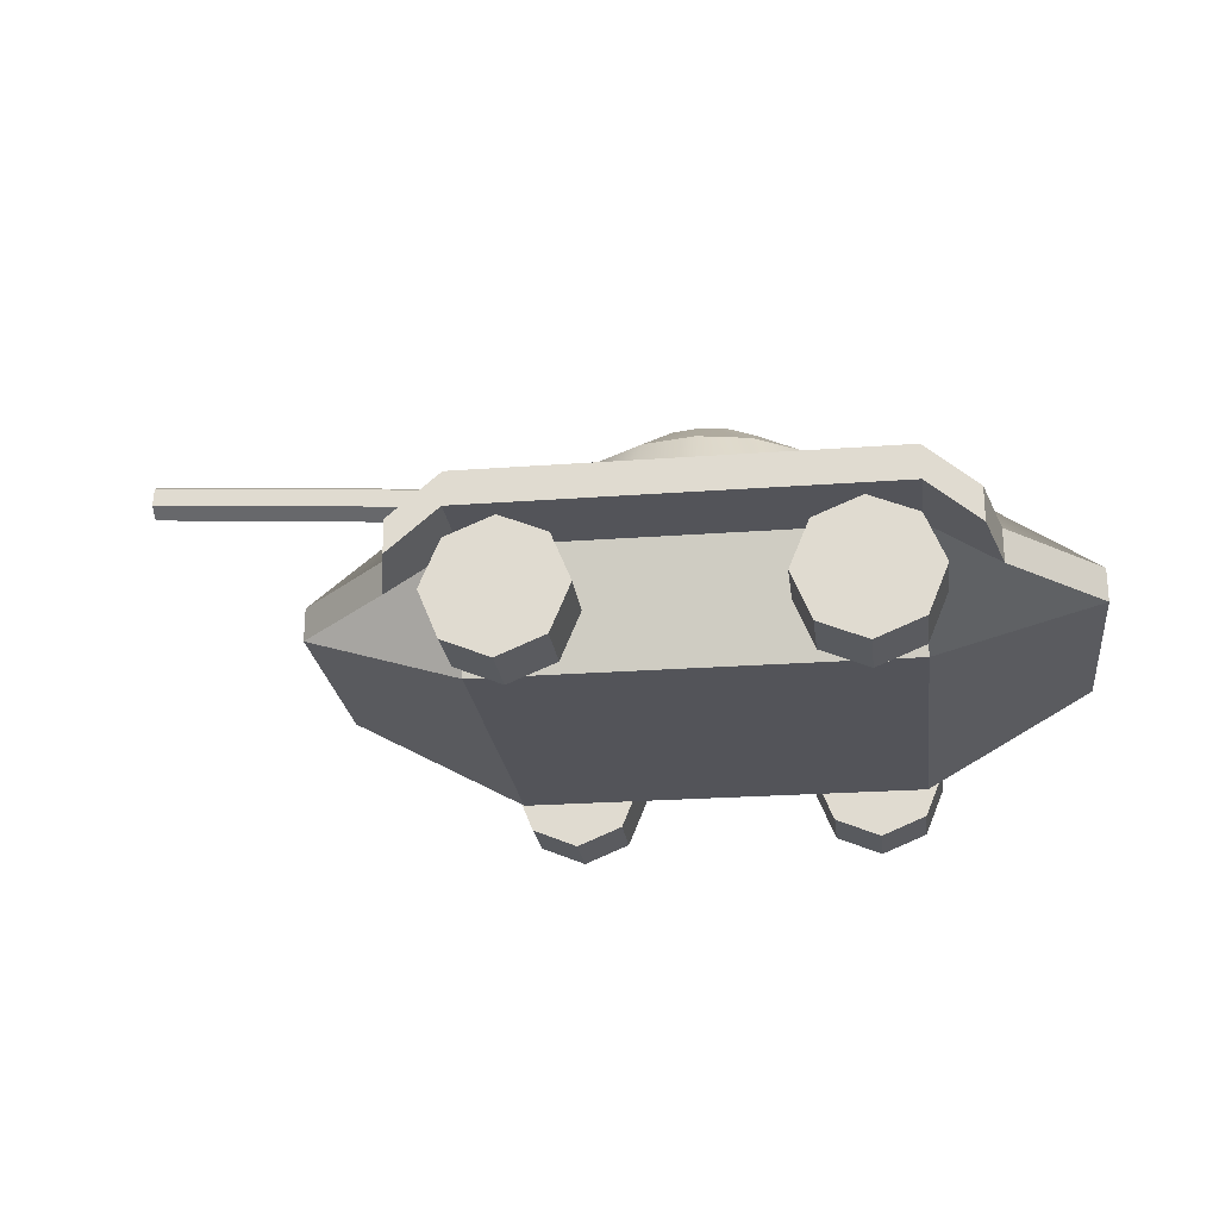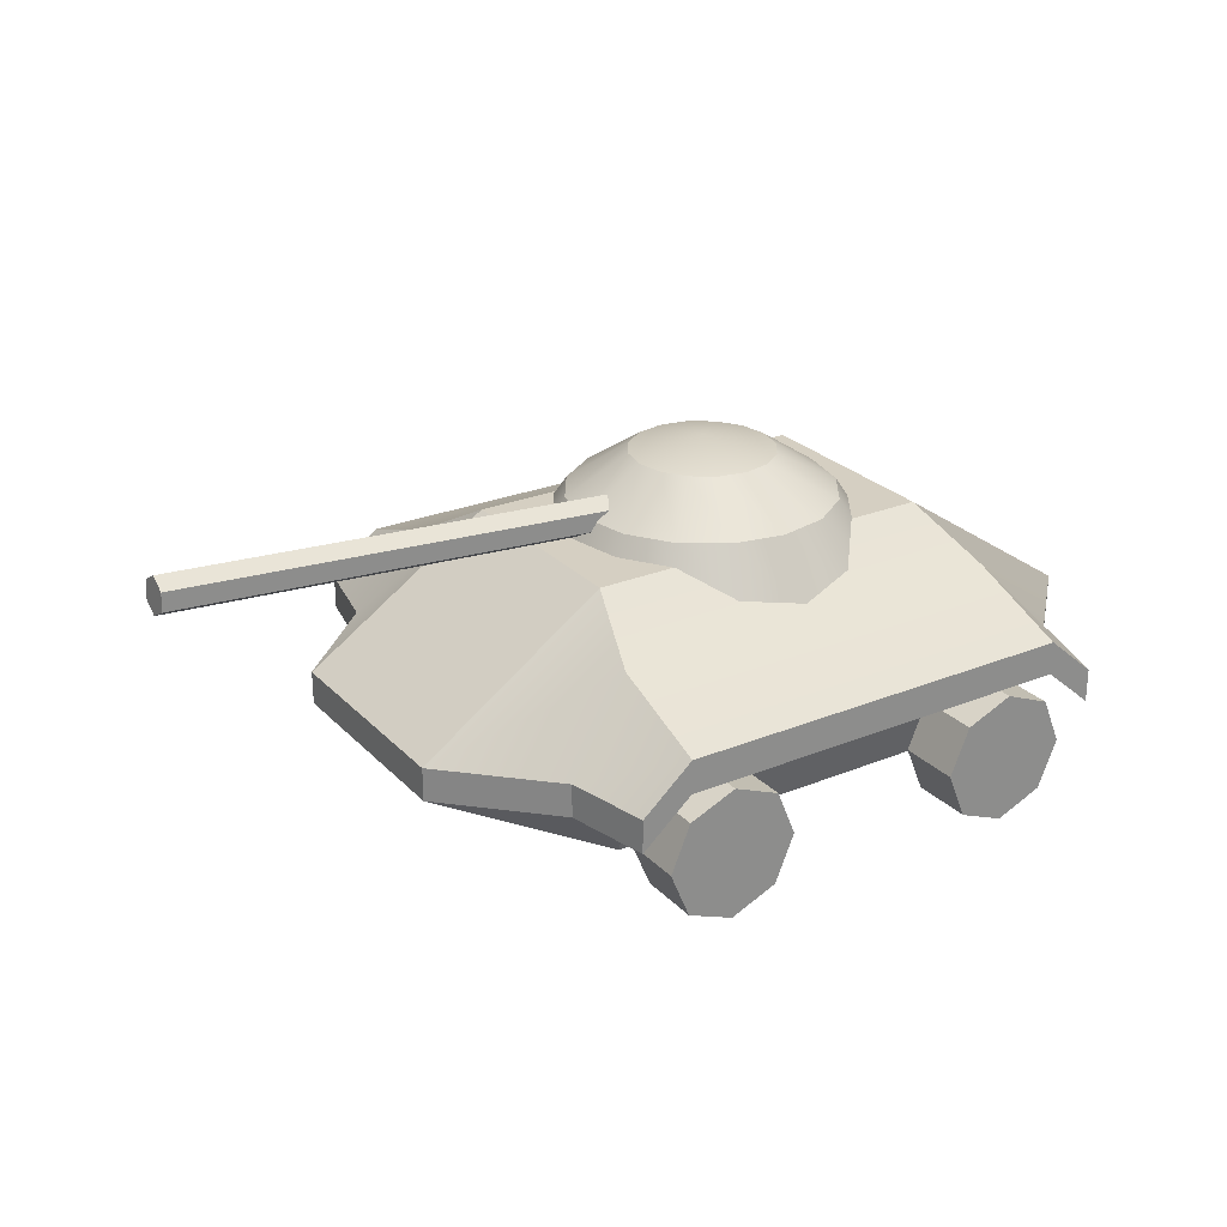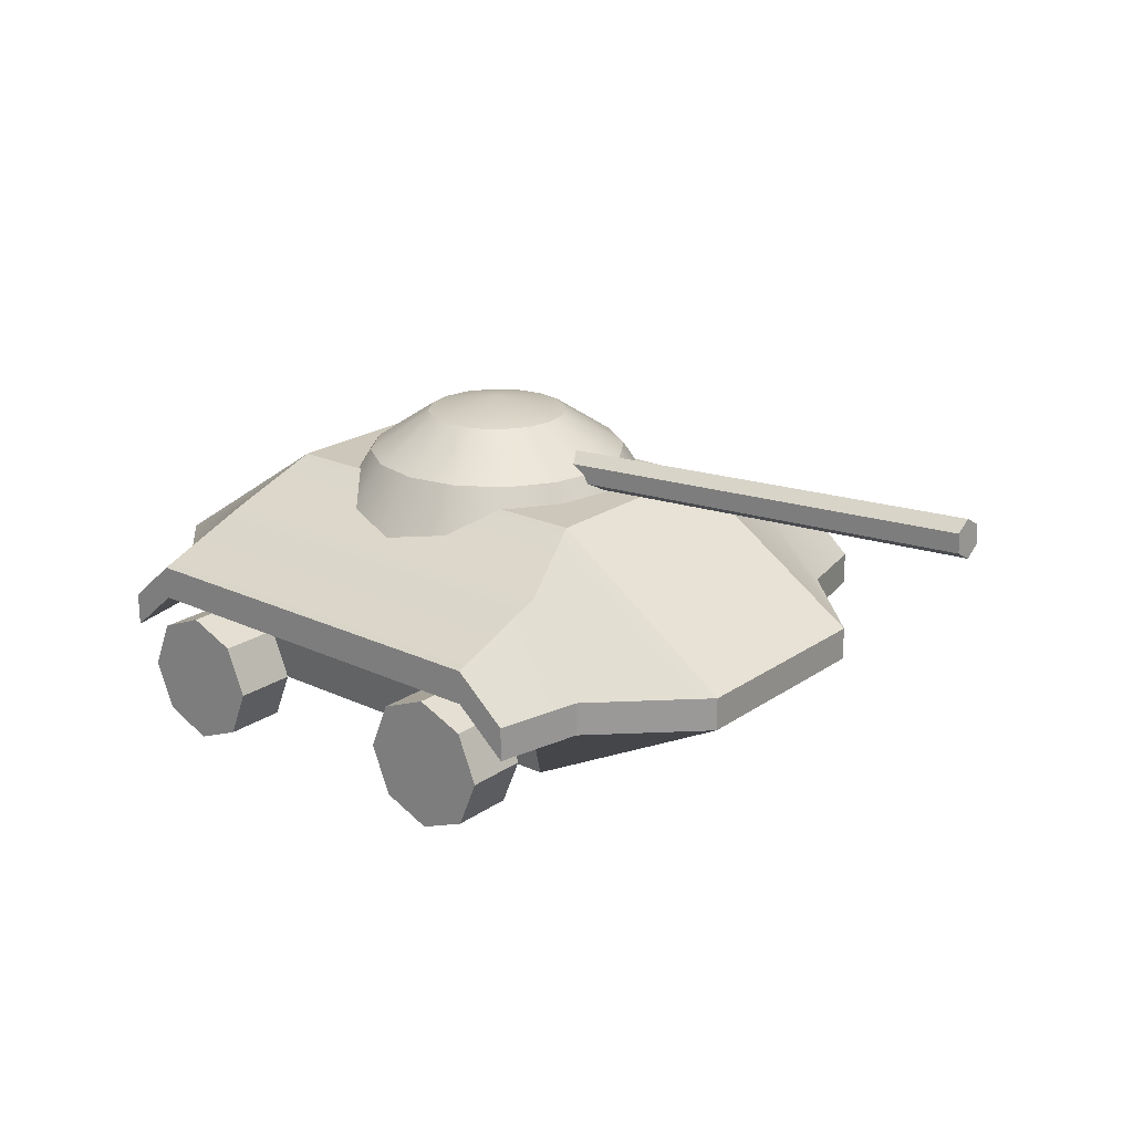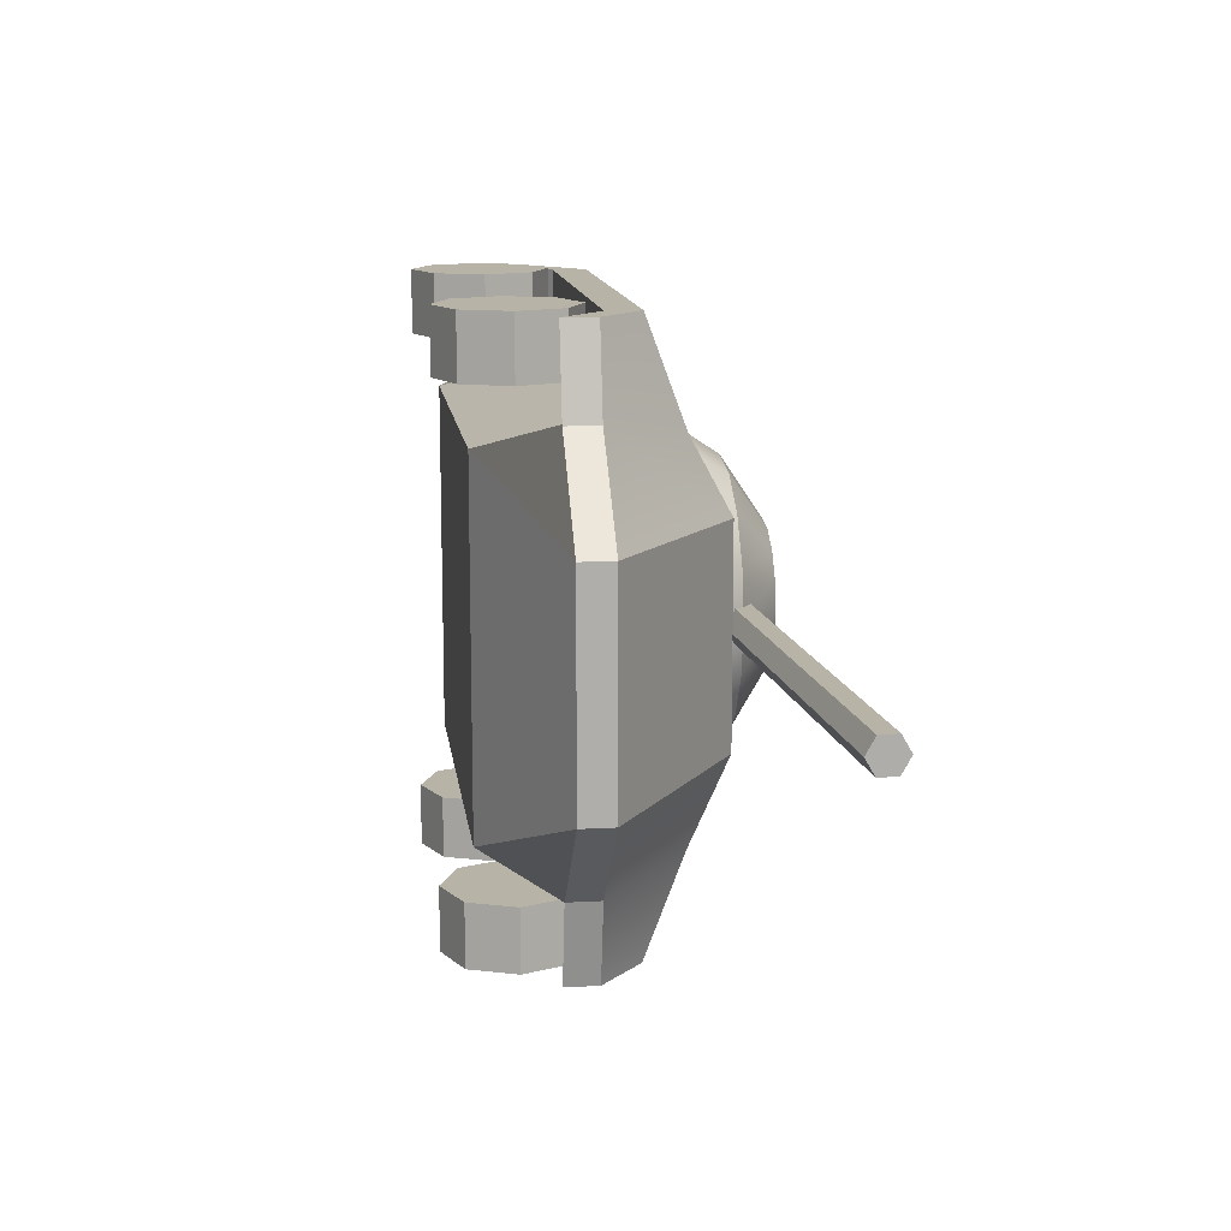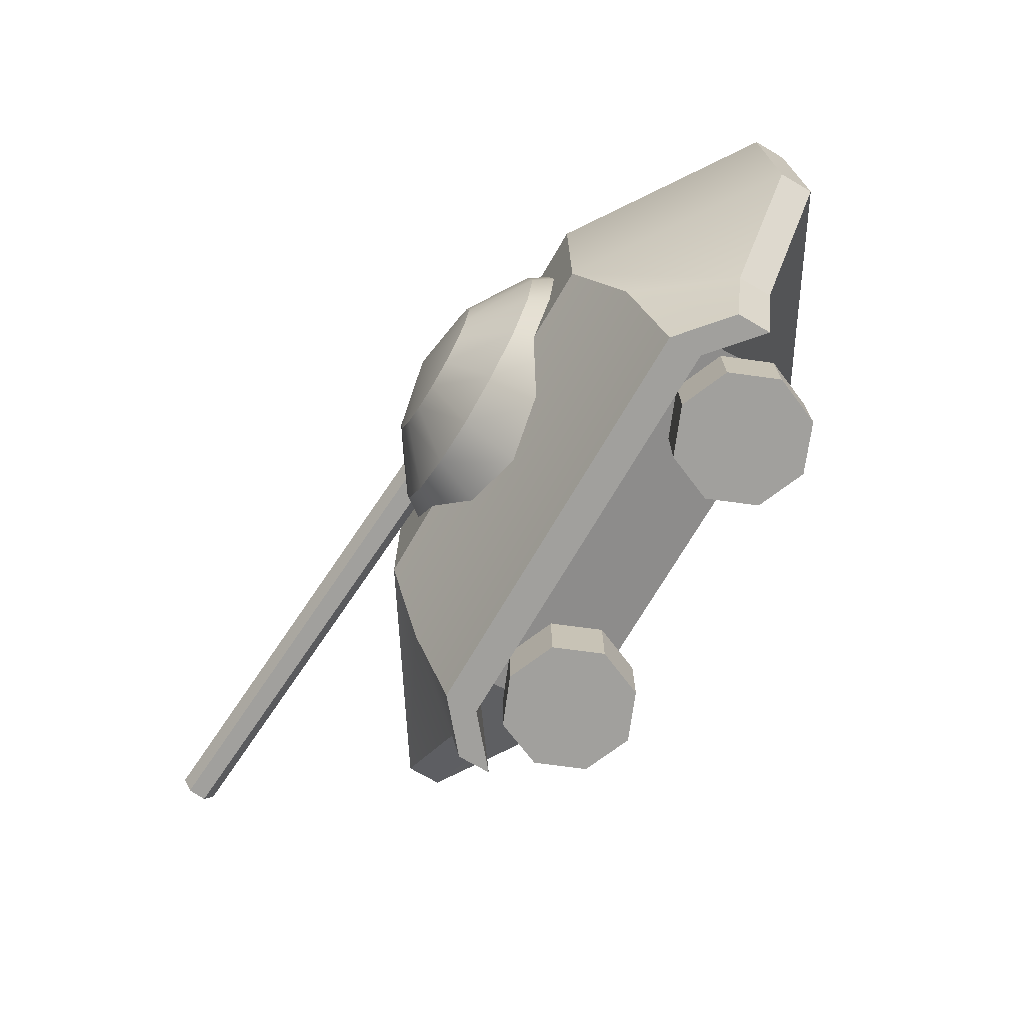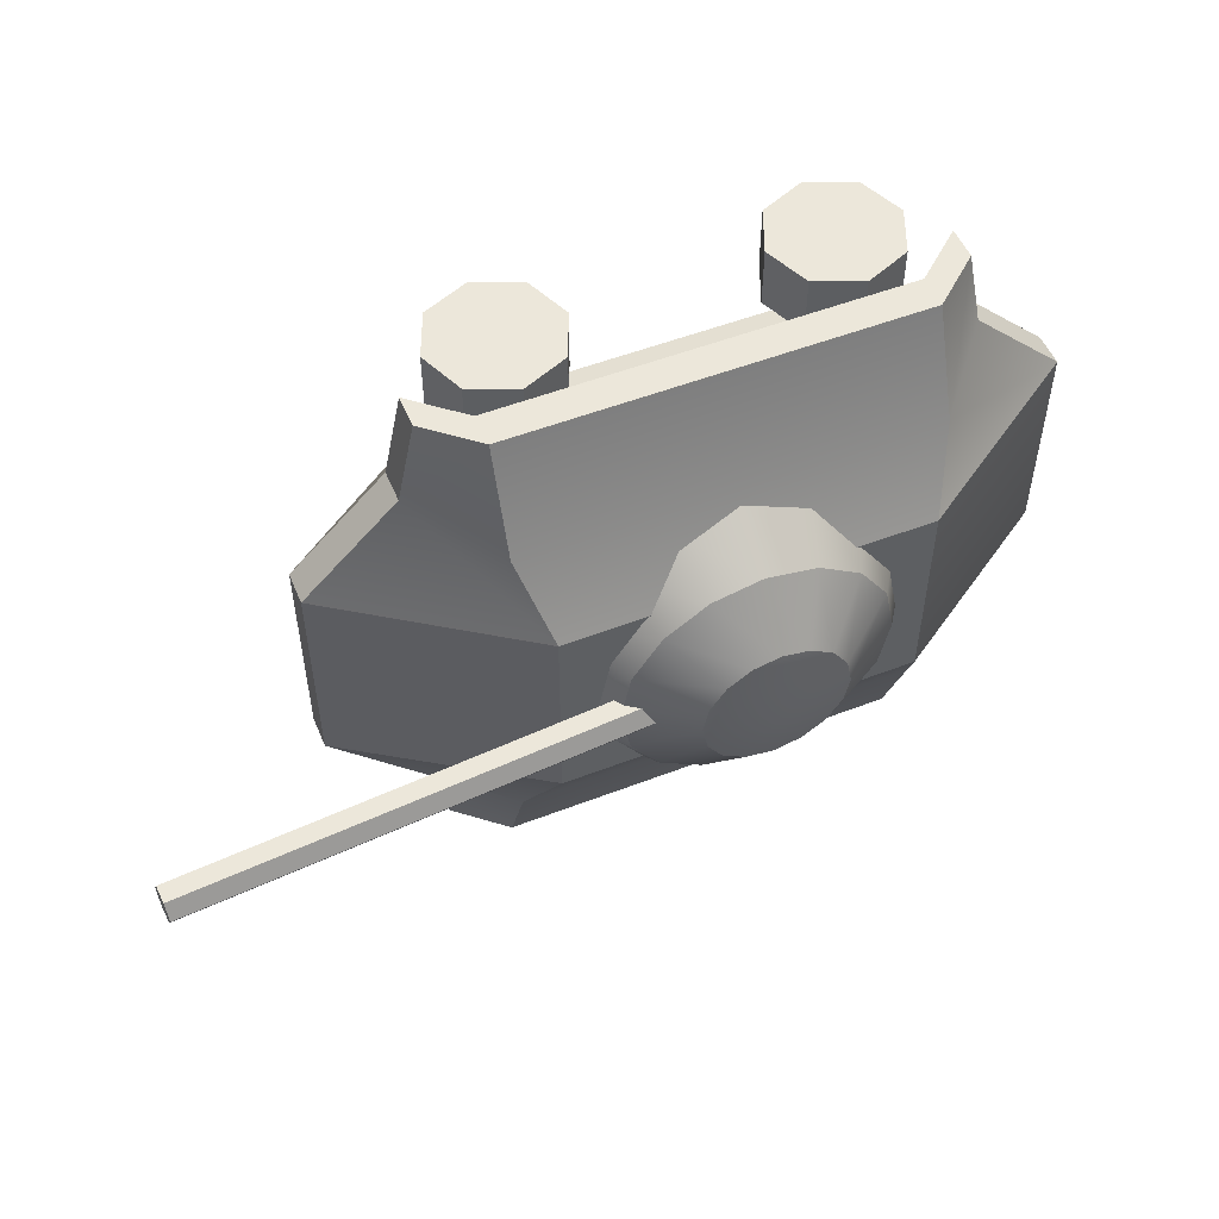
<metadata>
{"format":"obj","ext":"obj","renderer":"f3d","projection":"perspective","resolution":1024,"background":"white","views":[{"elev":-23.7,"azim":-172.9,"up":"+Y"},{"elev":25.9,"azim":147.1,"up":"+Y"},{"elev":21.3,"azim":39.7,"up":"+Y"},{"elev":12.8,"azim":82.6,"up":"+Z"},{"elev":-71.6,"azim":-120.3,"up":"+Z"},{"elev":52.7,"azim":157.5,"up":"+Z"}]}
</metadata>
<code>
v -0.02929 0.6937 -0.001871
v 1.469 0.7939 -0.00187
v -0.03252 0.742 -0.001871
v -0.03252 0.742 -0.001871
v 1.465 0.8422 -0.00187
v 1.465 0.8422 -0.00187
v -0.0309 0.7178 -0.04379
v -0.0309 0.7178 -0.04379
v 1.467 0.818 -0.04379
v 1.467 0.818 -0.04379
v -0.02767 0.6695 -0.04379
v -0.02767 0.6695 -0.04379
v 1.47 0.7697 -0.04379
v 1.47 0.7697 -0.04379
v -0.02606 0.6454 -0.001871
v -0.02606 0.6454 -0.001871
v 1.472 0.7456 -0.00187
v 1.472 0.7456 -0.00187
v -0.02767 0.6695 0.04005
v -0.02767 0.6695 0.04005
v 1.47 0.7697 0.04005
v 1.47 0.7697 0.04005
v -0.0309 0.7178 0.04005
v -0.0309 0.7178 0.04005
v 1.467 0.818 0.04005
v 1.467 0.818 0.04005
f 1 3 7
f 4 5 9 8
f 6 2 10
f 1 7 11
f 8 9 13 12
f 10 2 14
f 1 11 15
f 12 13 17 16
f 14 2 18
f 1 15 19
f 16 17 21 20
f 18 2 22
f 1 19 23
f 20 21 25 24
f 22 2 26
f 1 23 3
f 24 25 5 4
f 26 2 6
v -0.4382 0.5588 -0.001871
v 0.01492 0.8616 -0.001871
v -0.4037 0.5588 -0.1753
v -0.3055 0.5588 -0.3223
v -0.1585 0.5588 -0.4205
v 0.01492 0.5588 -0.455
v 0.1883 0.5588 -0.4205
v 0.3354 0.5588 -0.3223
v 0.4336 0.5588 -0.1753
v 0.4681 0.5588 -0.00187
v 0.4336 0.5588 0.1715
v 0.3354 0.5588 0.3186
v 0.1883 0.5588 0.4168
v 0.01492 0.5588 0.4513
v -0.1585 0.5588 0.4168
v -0.3055 0.5588 0.3186
v -0.4037 0.5588 0.1715
v -0.3319 0.7179 -0.001871
v -0.3055 0.7179 -0.1346
v -0.2303 0.7179 -0.2471
v -0.1178 0.7179 -0.3223
v 0.01492 0.7179 -0.3487
v 0.1477 0.7179 -0.3223
v 0.2602 0.7179 -0.2471
v 0.3354 0.7179 -0.1346
v 0.3618 0.7179 -0.00187
v 0.3354 0.7179 0.1309
v 0.2602 0.7179 0.2434
v 0.1477 0.7179 0.3186
v 0.01492 0.7179 0.345
v -0.1178 0.7179 0.3186
v -0.2303 0.7179 0.2434
v -0.3055 0.7179 0.1309
v -0.1728 0.8242 -0.001871
v -0.1585 0.8242 -0.0737
v -0.1178 0.8242 -0.1346
v -0.05691 0.8242 -0.1753
v 0.01492 0.8242 -0.1896
v 0.08676 0.8242 -0.1753
v 0.1477 0.8242 -0.1346
v 0.1883 0.8242 -0.0737
v 0.2026 0.8242 -0.001871
v 0.1883 0.8242 0.06996
v 0.1477 0.8242 0.1309
v 0.08676 0.8242 0.1715
v 0.01492 0.8242 0.1858
v -0.05691 0.8242 0.1715
v -0.1178 0.8242 0.1309
v -0.1585 0.8242 0.06996
f 27 44 45 29
f 29 45 46 30
f 30 46 47 31
f 31 47 48 32
f 32 48 49 33
f 33 49 50 34
f 34 50 51 35
f 35 51 52 36
f 36 52 53 37
f 37 53 54 38
f 38 54 55 39
f 39 55 56 40
f 40 56 57 41
f 41 57 58 42
f 42 58 59 43
f 43 59 44 27
f 44 60 61 45
f 45 61 62 46
f 46 62 63 47
f 47 63 64 48
f 48 64 65 49
f 49 65 66 50
f 50 66 67 51
f 51 67 68 52
f 52 68 69 53
f 53 69 70 54
f 54 70 71 55
f 55 71 72 56
f 56 72 73 57
f 57 73 74 58
f 58 74 75 59
f 59 75 60 44
f 61 60 28
f 62 61 28
f 63 62 28
f 64 63 28
f 65 64 28
f 66 65 28
f 67 66 28
f 68 67 28
f 69 68 28
f 70 69 28
f 71 70 28
f 72 71 28
f 73 72 28
f 74 73 28
f 75 74 28
f 60 75 28
v -0.5086 0.3684 0.7496
v -0.5086 0.4548 0.7496
v 0.5519 0.3684 0.7496
v 0.5519 0.4548 0.7496
v -0.6856 0.2575 0.5264
v -0.6856 0.3439 0.5264
v -0.6379 0.2575 0.7496
v -0.6379 0.3439 0.7496
v 0.7289 0.2575 0.5264
v 0.7289 0.3439 0.5264
v 0.6813 0.2575 0.7496
v 0.6813 0.3439 0.7496
v -0.5086 0.3684 0.5264
v -0.5086 0.5563 0.4751
v 0.5519 0.3684 0.5264
v 0.5519 0.5563 0.4751
v -0.9329 0.2575 0.285
v -0.9329 0.3439 0.285
v 0.9762 0.2575 0.285
v 0.9762 0.3439 0.285
v -0.5086 0.07114 0.4544
v -0.4466 0.669 0.276
v 0.5519 0.07114 0.4544
v 0.49 0.669 0.276
v -0.9329 0.2575 -0.2812
v -0.9329 0.3439 -0.2812
v 0.9762 0.2575 -0.2812
v 0.9762 0.3439 -0.2812
v -0.5086 0.07114 -0.4506
v -0.4466 0.669 -0.2722
v 0.5519 0.07114 -0.4506
v 0.49 0.669 -0.2722
v -0.6856 0.2575 -0.5286
v -0.6856 0.3439 -0.5286
v 0.7289 0.2575 -0.5286
v 0.7289 0.3439 -0.5286
v -0.5086 0.3684 -0.5286
v -0.5086 0.5563 -0.4773
v 0.5519 0.3684 -0.5286
v 0.5519 0.5563 -0.4773
v -0.6379 0.2575 -0.7453
v -0.6379 0.3439 -0.7453
v 0.6813 0.2575 -0.7453
v 0.6813 0.3439 -0.7453
v -0.5086 0.3684 -0.7453
v -0.5086 0.4548 -0.7453
v 0.5519 0.3684 -0.7453
v 0.5519 0.4548 -0.7453
f 90 78 76 88
f 80 82 83 81
f 89 77 79 91
f 78 79 77 76
f 85 87 86 84
f 89 81 83 77
f 77 83 82 76
f 76 82 80 88
f 90 84 86 78
f 78 86 87 79
f 79 87 85 91
f 123 119 118 122
f 120 116 117 121
f 121 123 122 120
f 90 98 94 84
f 84 94 95 85
f 85 95 99 91
f 89 97 93 81
f 81 93 92 80
f 80 92 96 88
f 88 96 98 90
f 91 99 97 89
f 98 106 102 94
f 94 102 103 95
f 95 103 107 99
f 97 105 101 93
f 93 101 100 92
f 92 100 104 96
f 96 104 106 98
f 99 107 105 97
f 106 114 110 102
f 102 110 111 103
f 103 111 115 107
f 105 113 109 101
f 101 109 108 100
f 100 108 112 104
f 104 112 114 106
f 107 115 113 105
f 114 122 118 110
f 110 118 119 111
f 111 119 123 115
f 113 121 117 109
f 109 117 116 108
f 108 116 120 112
f 112 120 122 114
f 115 123 121 113
v -0.3833 0.1704 0.6046
v -0.3833 0.1704 0.765
v -0.3833 0.3422 0.6046
v -0.3833 0.3422 0.6046
v -0.3833 0.3422 0.765
v -0.3833 0.3422 0.765
v -0.2618 0.2919 0.6046
v -0.2618 0.2919 0.6046
v -0.2618 0.2919 0.765
v -0.2618 0.2919 0.765
v -0.2115 0.1704 0.6046
v -0.2115 0.1704 0.6046
v -0.2115 0.1704 0.765
v -0.2115 0.1704 0.765
v -0.2618 0.0489 0.6046
v -0.2618 0.0489 0.6046
v -0.2618 0.0489 0.765
v -0.2618 0.0489 0.765
v -0.3833 -0.001419 0.6046
v -0.3833 -0.001419 0.6046
v -0.3833 -0.001419 0.765
v -0.3833 -0.001419 0.765
v -0.5047 0.0489 0.6046
v -0.5047 0.0489 0.6046
v -0.5047 0.0489 0.765
v -0.5047 0.0489 0.765
v -0.5551 0.1704 0.6046
v -0.5551 0.1704 0.6046
v -0.5551 0.1704 0.765
v -0.5551 0.1704 0.765
v -0.5047 0.2919 0.6046
v -0.5047 0.2919 0.6046
v -0.5047 0.2919 0.765
v -0.5047 0.2919 0.765
f 124 126 130
f 127 128 132 131
f 129 125 133
f 124 130 134
f 131 132 136 135
f 133 125 137
f 124 134 138
f 135 136 140 139
f 137 125 141
f 124 138 142
f 139 140 144 143
f 141 125 145
f 124 142 146
f 143 144 148 147
f 145 125 149
f 124 146 150
f 147 148 152 151
f 149 125 153
f 124 150 154
f 151 152 156 155
f 153 125 157
f 124 154 126
f 155 156 128 127
f 157 125 129
v -0.3833 0.1704 -0.7412
v -0.3833 0.1704 -0.5807
v -0.3833 0.3422 -0.7412
v -0.3833 0.3422 -0.7412
v -0.3833 0.3422 -0.5807
v -0.3833 0.3422 -0.5807
v -0.2618 0.2919 -0.7412
v -0.2618 0.2919 -0.7412
v -0.2618 0.2919 -0.5807
v -0.2618 0.2919 -0.5807
v -0.2115 0.1704 -0.7412
v -0.2115 0.1704 -0.7412
v -0.2115 0.1704 -0.5807
v -0.2115 0.1704 -0.5807
v -0.2618 0.0489 -0.7412
v -0.2618 0.0489 -0.7412
v -0.2618 0.0489 -0.5807
v -0.2618 0.0489 -0.5807
v -0.3833 -0.001419 -0.7412
v -0.3833 -0.001419 -0.7412
v -0.3833 -0.001419 -0.5807
v -0.3833 -0.001419 -0.5807
v -0.5047 0.0489 -0.7412
v -0.5047 0.0489 -0.7412
v -0.5047 0.0489 -0.5807
v -0.5047 0.0489 -0.5807
v -0.5551 0.1704 -0.7412
v -0.5551 0.1704 -0.7412
v -0.5551 0.1704 -0.5807
v -0.5551 0.1704 -0.5807
v -0.5047 0.2919 -0.7412
v -0.5047 0.2919 -0.7412
v -0.5047 0.2919 -0.5807
v -0.5047 0.2919 -0.5807
f 158 160 164
f 161 162 166 165
f 163 159 167
f 158 164 168
f 165 166 170 169
f 167 159 171
f 158 168 172
f 169 170 174 173
f 171 159 175
f 158 172 176
f 173 174 178 177
f 175 159 179
f 158 176 180
f 177 178 182 181
f 179 159 183
f 158 180 184
f 181 182 186 185
f 183 159 187
f 158 184 188
f 185 186 190 189
f 187 159 191
f 158 188 160
f 189 190 162 161
f 191 159 163
v 0.4299 0.1704 -0.7412
v 0.4299 0.1704 -0.5807
v 0.4299 0.3422 -0.7412
v 0.4299 0.3422 -0.7412
v 0.4299 0.3422 -0.5807
v 0.4299 0.3422 -0.5807
v 0.5514 0.2919 -0.7412
v 0.5514 0.2919 -0.7412
v 0.5514 0.2919 -0.5807
v 0.5514 0.2919 -0.5807
v 0.6017 0.1704 -0.7412
v 0.6017 0.1704 -0.7412
v 0.6017 0.1704 -0.5807
v 0.6017 0.1704 -0.5807
v 0.5514 0.0489 -0.7412
v 0.5514 0.0489 -0.7412
v 0.5514 0.0489 -0.5807
v 0.5514 0.0489 -0.5807
v 0.4299 -0.001419 -0.7412
v 0.4299 -0.001419 -0.7412
v 0.4299 -0.001419 -0.5807
v 0.4299 -0.001419 -0.5807
v 0.3084 0.0489 -0.7412
v 0.3084 0.0489 -0.7412
v 0.3084 0.0489 -0.5807
v 0.3084 0.0489 -0.5807
v 0.2581 0.1704 -0.7412
v 0.2581 0.1704 -0.7412
v 0.2581 0.1704 -0.5807
v 0.2581 0.1704 -0.5807
v 0.3084 0.2919 -0.7412
v 0.3084 0.2919 -0.7412
v 0.3084 0.2919 -0.5807
v 0.3084 0.2919 -0.5807
f 192 194 198
f 195 196 200 199
f 197 193 201
f 192 198 202
f 199 200 204 203
f 201 193 205
f 192 202 206
f 203 204 208 207
f 205 193 209
f 192 206 210
f 207 208 212 211
f 209 193 213
f 192 210 214
f 211 212 216 215
f 213 193 217
f 192 214 218
f 215 216 220 219
f 217 193 221
f 192 218 222
f 219 220 224 223
f 221 193 225
f 192 222 194
f 223 224 196 195
f 225 193 197
v 0.4299 0.1704 0.5959
v 0.4299 0.1704 0.7564
v 0.4299 0.3422 0.5959
v 0.4299 0.3422 0.5959
v 0.4299 0.3422 0.7564
v 0.4299 0.3422 0.7564
v 0.5514 0.2919 0.5959
v 0.5514 0.2919 0.5959
v 0.5514 0.2919 0.7564
v 0.5514 0.2919 0.7564
v 0.6017 0.1704 0.5959
v 0.6017 0.1704 0.5959
v 0.6017 0.1704 0.7564
v 0.6017 0.1704 0.7564
v 0.5514 0.0489 0.5959
v 0.5514 0.0489 0.5959
v 0.5514 0.0489 0.7564
v 0.5514 0.0489 0.7564
v 0.4299 -0.001419 0.5959
v 0.4299 -0.001419 0.5959
v 0.4299 -0.001419 0.7564
v 0.4299 -0.001419 0.7564
v 0.3084 0.0489 0.5959
v 0.3084 0.0489 0.5959
v 0.3084 0.0489 0.7564
v 0.3084 0.0489 0.7564
v 0.2581 0.1704 0.5959
v 0.2581 0.1704 0.5959
v 0.2581 0.1704 0.7564
v 0.2581 0.1704 0.7564
v 0.3084 0.2919 0.5959
v 0.3084 0.2919 0.5959
v 0.3084 0.2919 0.7564
v 0.3084 0.2919 0.7564
f 226 228 232
f 229 230 234 233
f 231 227 235
f 226 232 236
f 233 234 238 237
f 235 227 239
f 226 236 240
f 237 238 242 241
f 239 227 243
f 226 240 244
f 241 242 246 245
f 243 227 247
f 226 244 248
f 245 246 250 249
f 247 227 251
f 226 248 252
f 249 250 254 253
f 251 227 255
f 226 252 256
f 253 254 258 257
f 255 227 259
f 226 256 228
f 257 258 230 229
f 259 227 231

</code>
